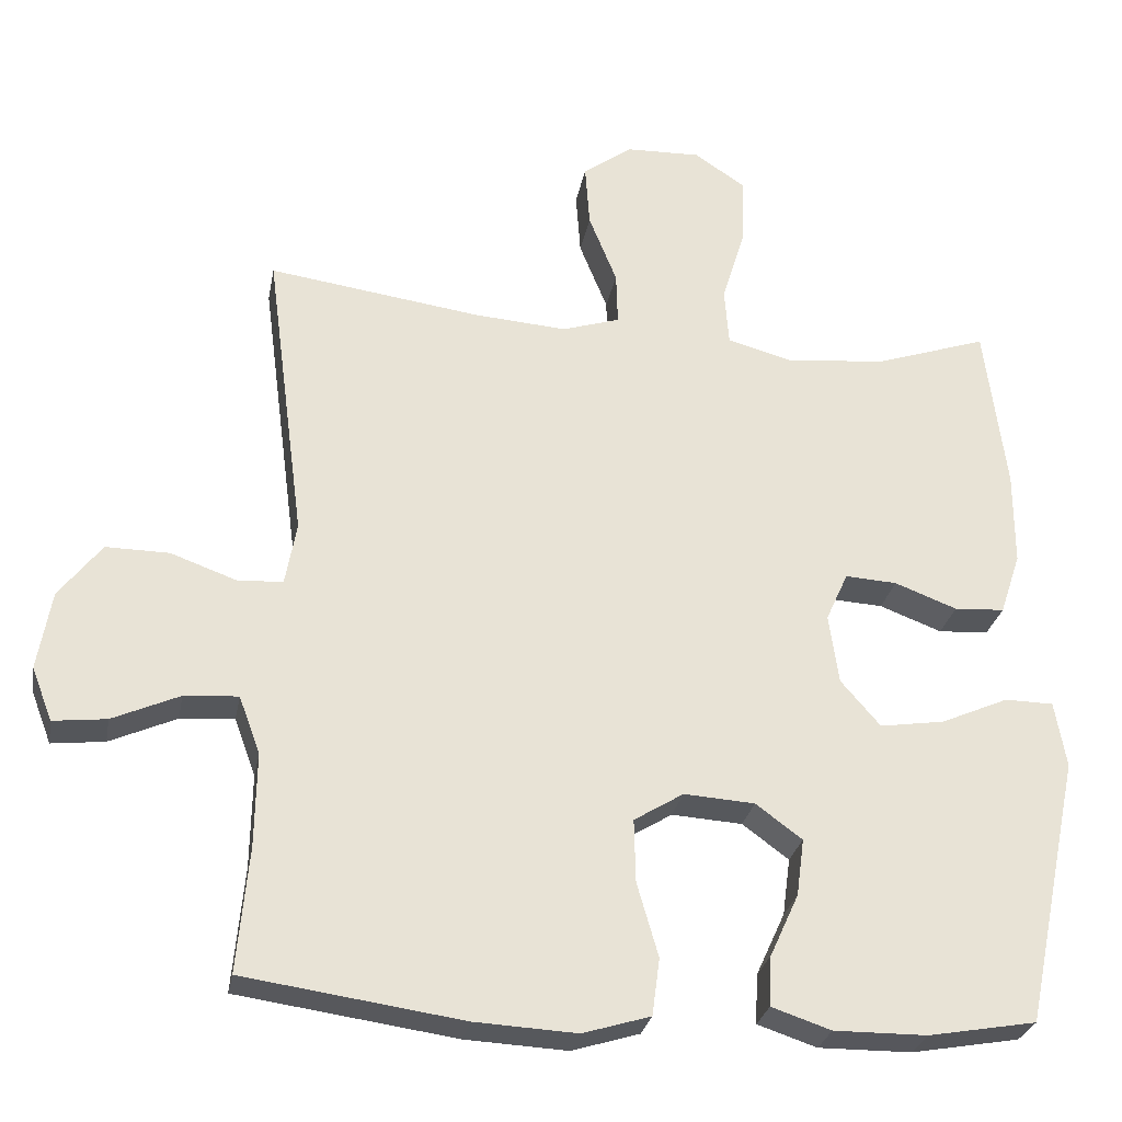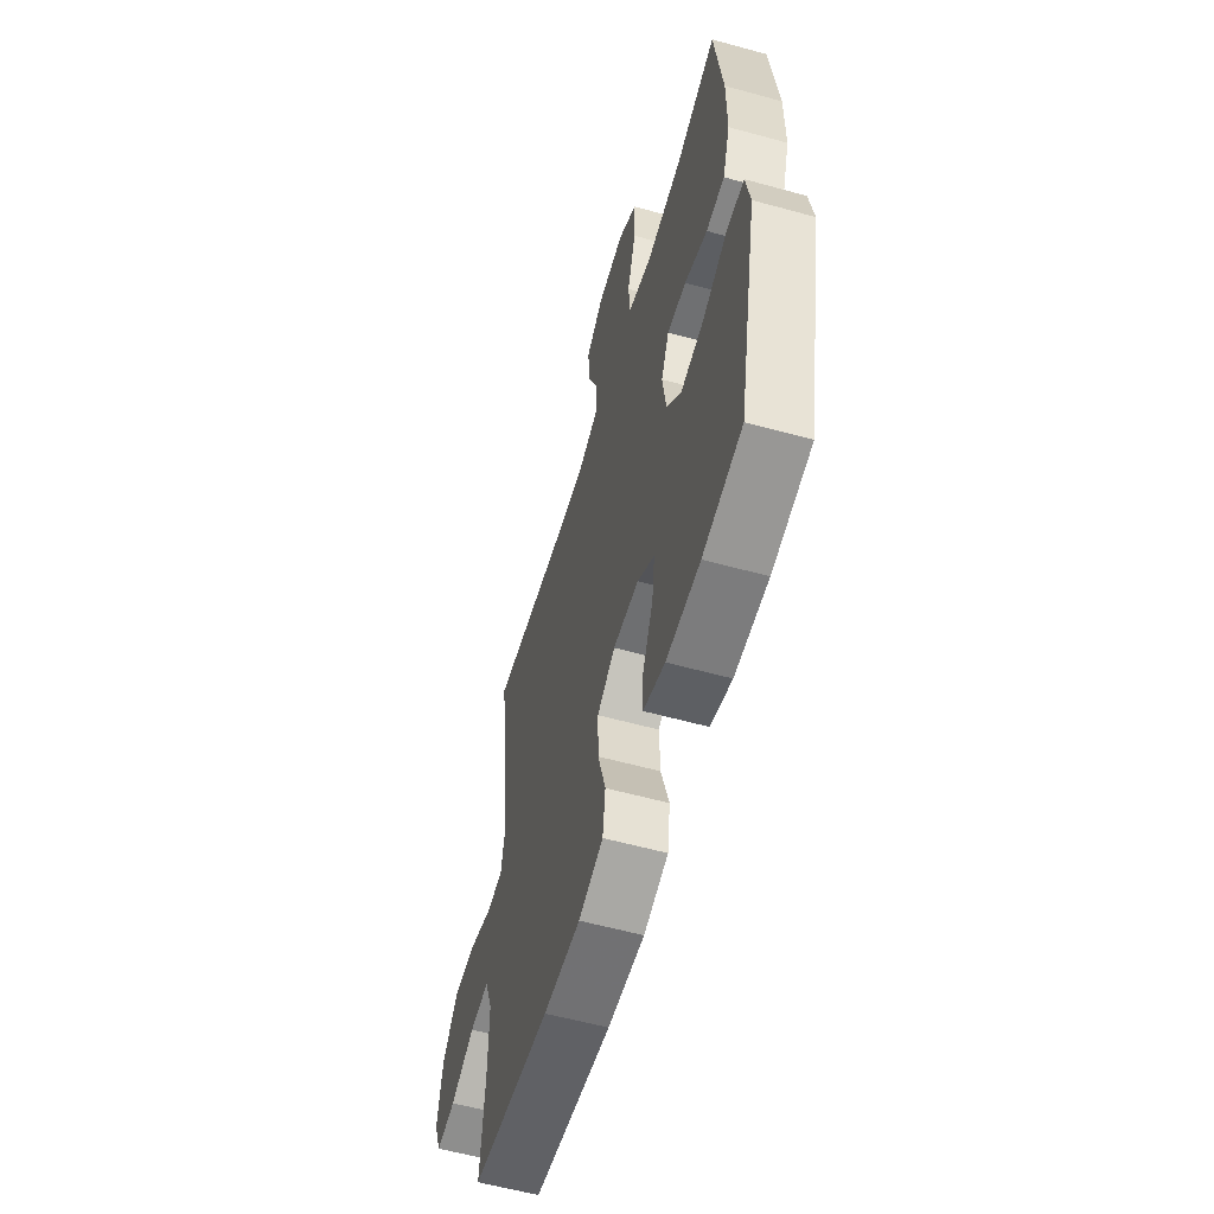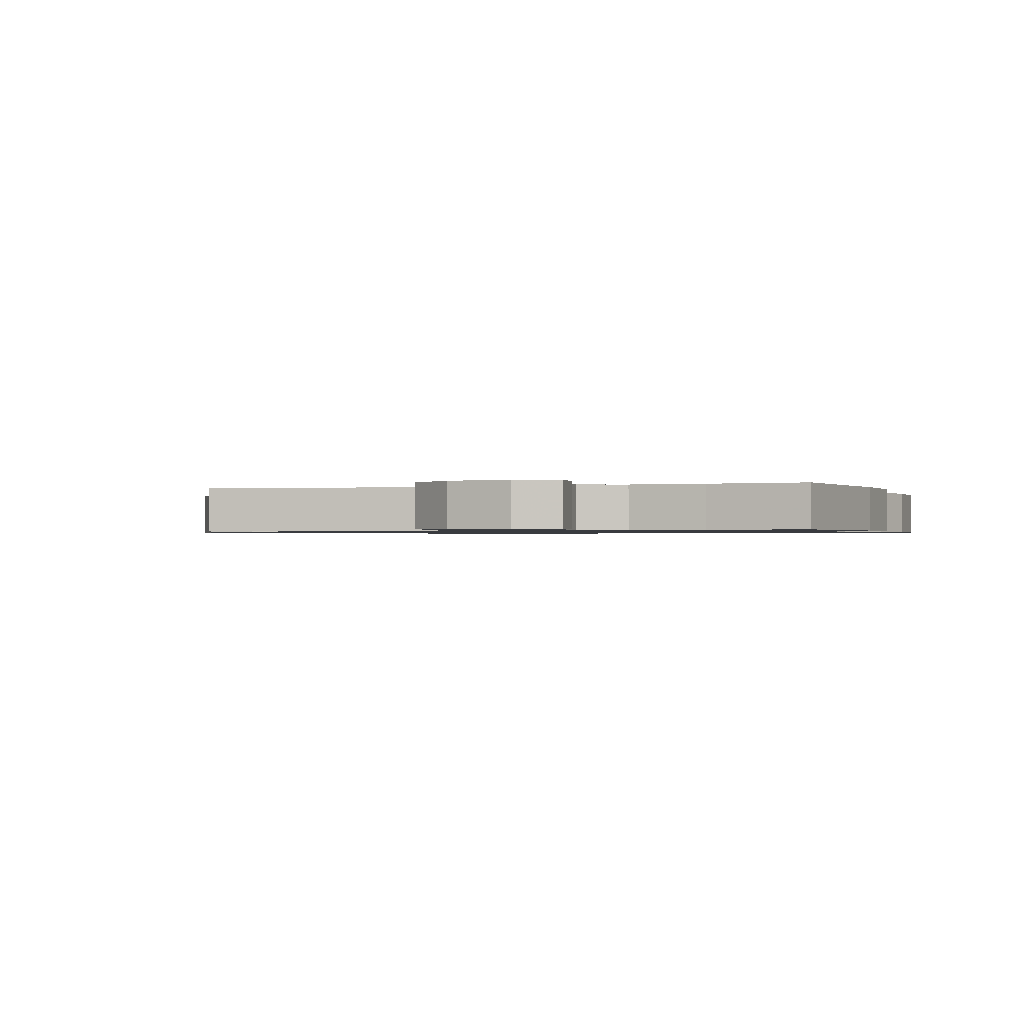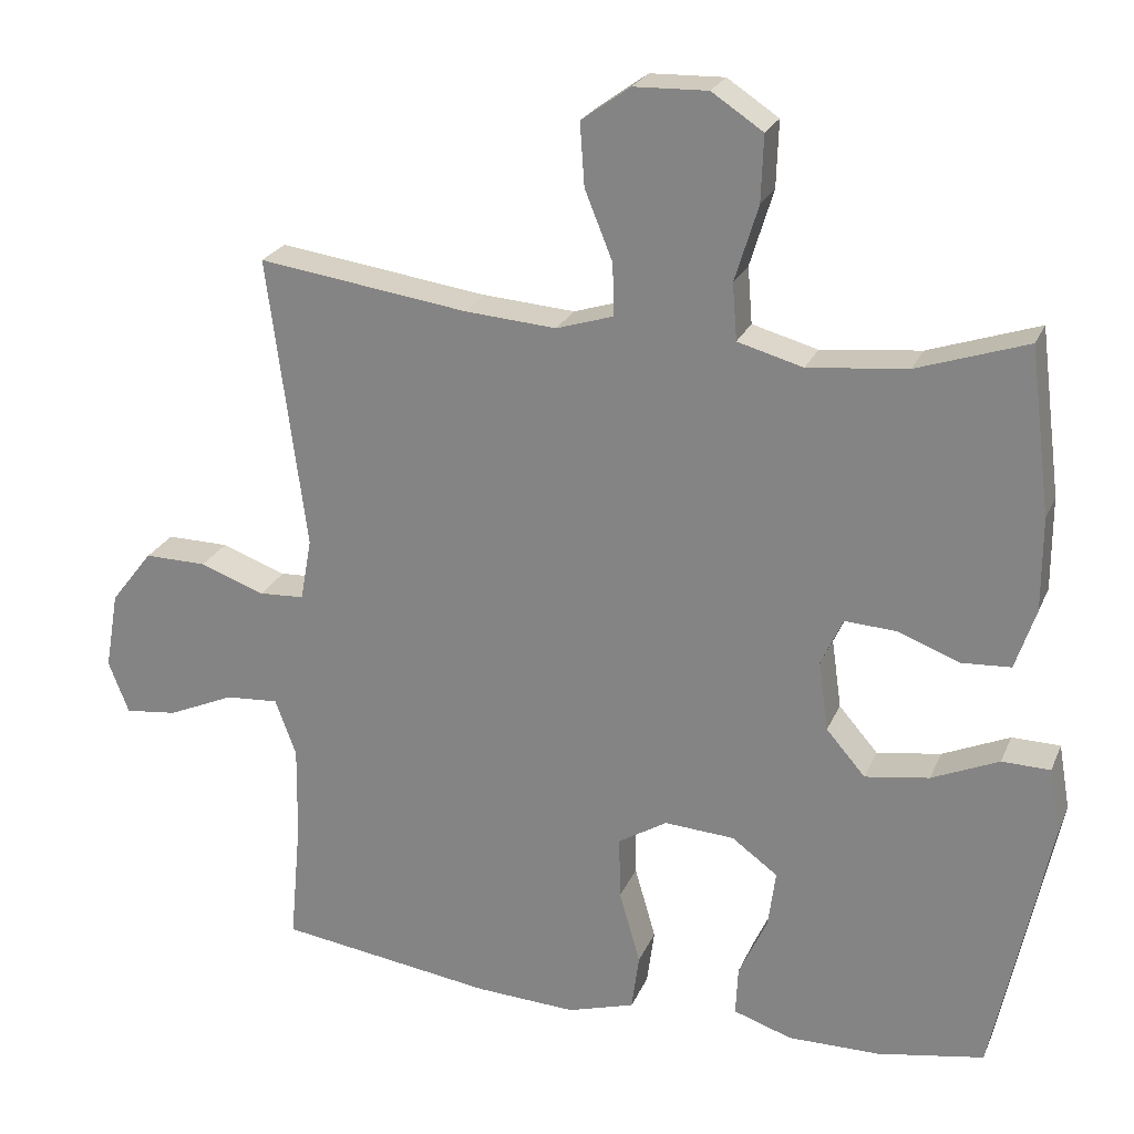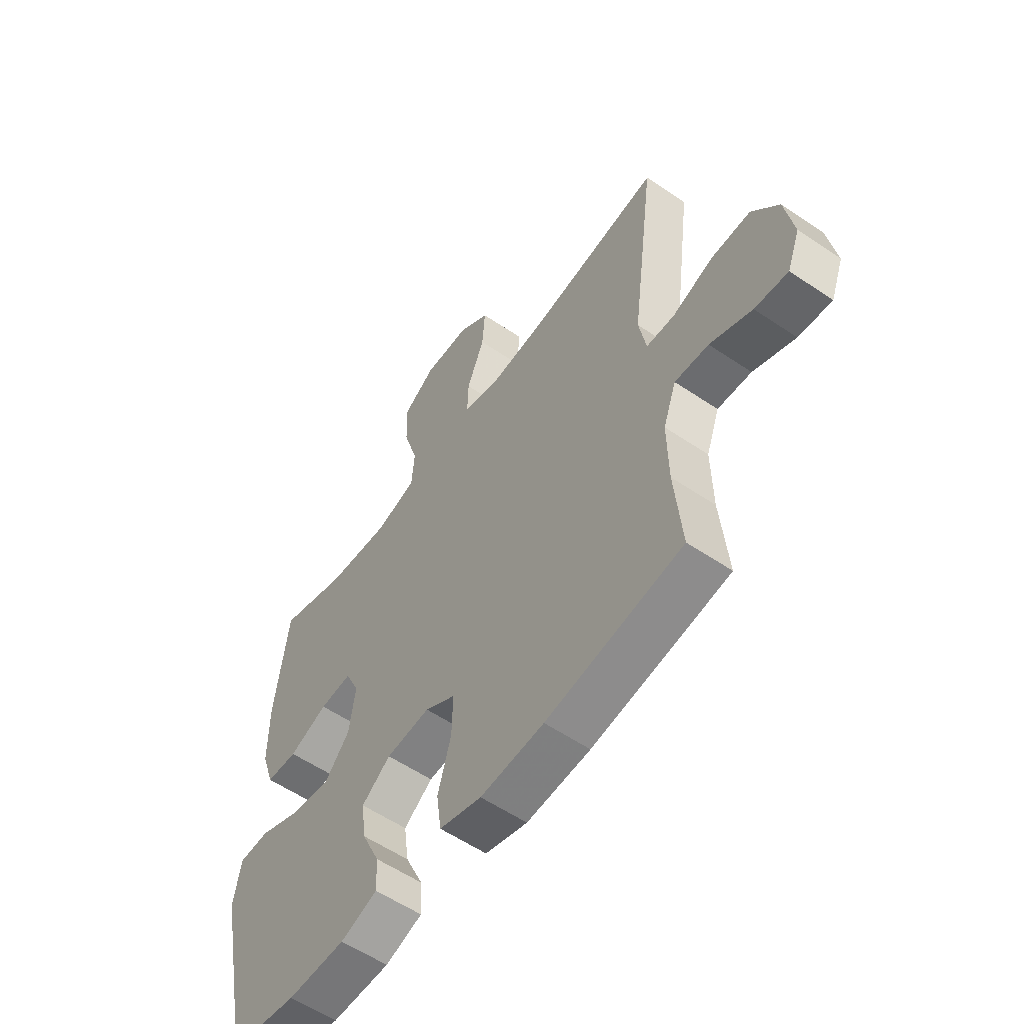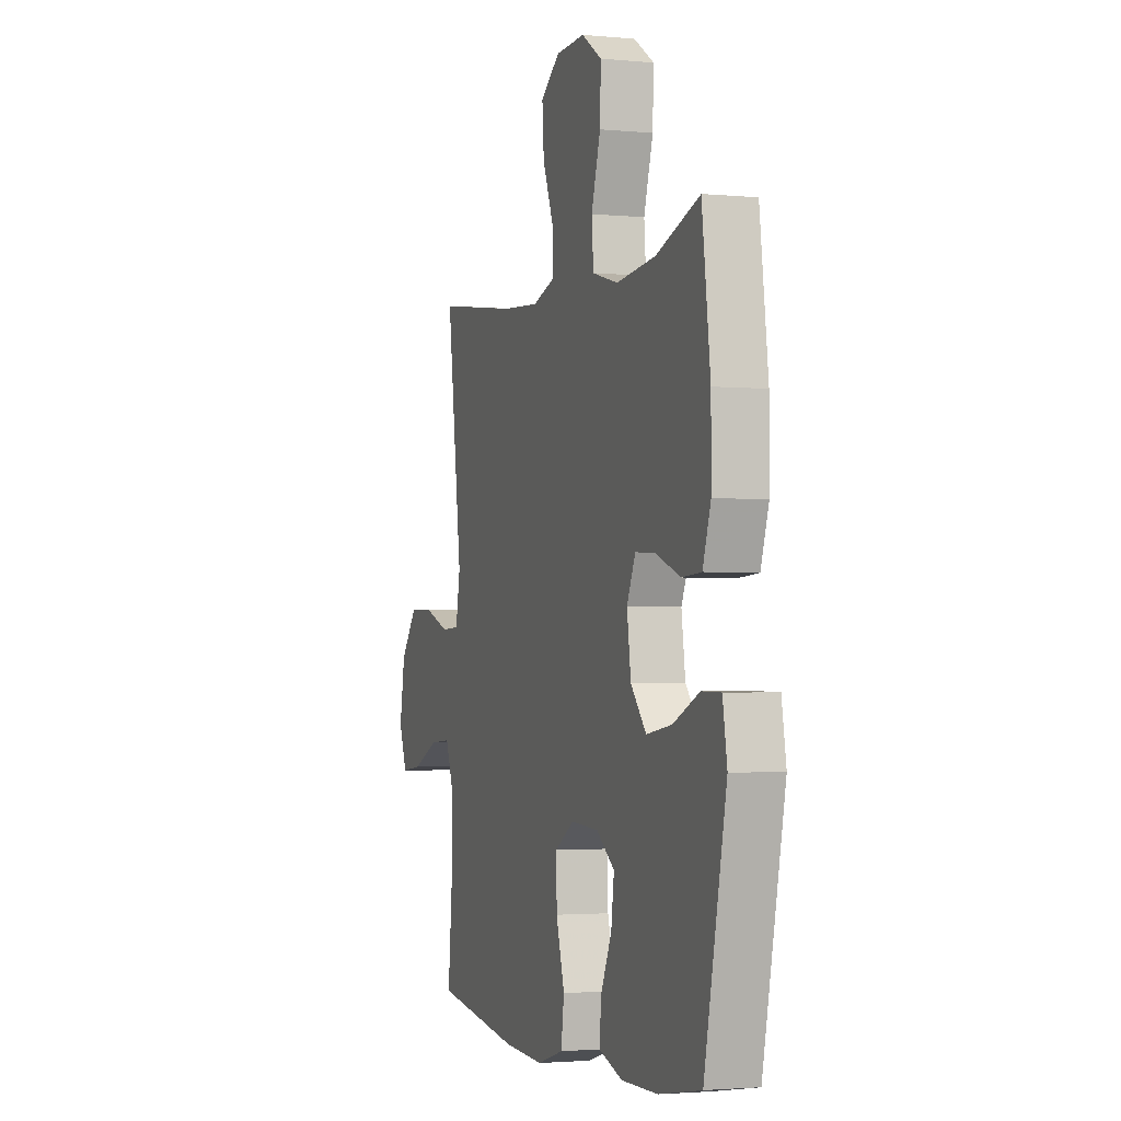
<metadata>
{"format":"obj","ext":"obj","renderer":"f3d","projection":"perspective","resolution":1024,"background":"white","views":[{"elev":-27.6,"azim":169.6,"up":"+Z"},{"elev":-58.3,"azim":-105.9,"up":"+Z"},{"elev":-0.9,"azim":109.1,"up":"+Y"},{"elev":23.8,"azim":-161.0,"up":"+Z"},{"elev":-57.3,"azim":54.8,"up":"+Z"},{"elev":-2.3,"azim":-108.7,"up":"+Z"}]}
</metadata>
<code>
v -0.5 0.07 0.5
v -0.354 0.07 0.451
v -0.222 0.07 0.437
v -0.135 0.07 0.461
v -0.129 0.07 0.536
v -0.16 0.07 0.637
v -0.163 0.07 0.725
v -0.095 0.07 0.77
v 0.003 0.07 0.767
v 0.068 0.07 0.72
v 0.062 0.07 0.637
v 0.025 0.07 0.545
v 0.023 0.07 0.476
v 0.099 0.07 0.452
v 0.221 0.07 0.461
v 0.5 0.07 0.5
v 0.449 0.07 0.111
v 0.464 0.07 0.028
v 0.524 0.07 0.025
v 0.61 0.07 0.056
v 0.693 0.07 0.057
v 0.749 0.07 -0.015
v 0.767 0.07 -0.119
v 0.74 0.07 -0.189
v 0.67 0.07 -0.181
v 0.582 0.07 -0.142
v 0.511 0.07 -0.137
v 0.483 0.07 -0.213
v 0.485 0.07 -0.336
v 0.5 0.07 -0.5
v 0.213 0.07 -0.541
v 0.079 0.07 -0.548
v -0.01 0.07 -0.521
v -0.02 0.07 -0.446
v 0.008 0.07 -0.349
v 0.01 0.07 -0.266
v -0.055 0.07 -0.226
v -0.148 0.07 -0.232
v -0.209 0.07 -0.277
v -0.199 0.07 -0.352
v -0.161 0.07 -0.435
v -0.158 0.07 -0.5
v -0.236 0.07 -0.526
v -0.358 0.07 -0.525
v -0.5 0.07 -0.5
v -0.574 0.07 -0.146
v -0.559 0.07 -0.059
v -0.495 0.07 -0.058
v -0.406 0.07 -0.097
v -0.321 0.07 -0.11
v -0.269 0.07 -0.05
v -0.256 0.07 0.042
v -0.285 0.07 0.106
v -0.353 0.07 0.102
v -0.435 0.07 0.071
v -0.501 0.07 0.075
v -0.528 0.07 0.156
v -0.528 0.07 0.28
v -0.5 0 0.5
v -0.354 0 0.451
v -0.222 0 0.437
v -0.135 0 0.461
v -0.129 0 0.536
v -0.16 0 0.637
v -0.163 0 0.725
v -0.095 0 0.77
v 0.003 0 0.767
v 0.068 0 0.72
v 0.062 0 0.637
v 0.025 0 0.545
v 0.023 0 0.476
v 0.099 0 0.452
v 0.221 0 0.461
v 0.5 0 0.5
v 0.449 0 0.111
v 0.464 0 0.028
v 0.524 0 0.025
v 0.61 0 0.056
v 0.693 0 0.057
v 0.749 0 -0.015
v 0.767 0 -0.119
v 0.74 0 -0.189
v 0.67 0 -0.181
v 0.582 0 -0.142
v 0.511 0 -0.137
v 0.483 0 -0.213
v 0.485 0 -0.336
v 0.5 0 -0.5
v 0.213 0 -0.541
v 0.079 0 -0.548
v -0.01 0 -0.521
v -0.02 0 -0.446
v 0.008 0 -0.349
v 0.01 0 -0.266
v -0.055 0 -0.226
v -0.148 0 -0.232
v -0.209 0 -0.277
v -0.199 0 -0.352
v -0.161 0 -0.435
v -0.158 0 -0.5
v -0.236 0 -0.526
v -0.358 0 -0.525
v -0.5 0 -0.5
v -0.574 0 -0.146
v -0.559 0 -0.059
v -0.495 0 -0.058
v -0.406 0 -0.097
v -0.321 0 -0.11
v -0.269 0 -0.05
v -0.256 0 0.042
v -0.285 0 0.106
v -0.353 0 0.102
v -0.435 0 0.071
v -0.501 0 0.075
v -0.528 0 0.156
v -0.528 0 0.28
f 57 58 1 2
f 54 55 56 57
f 53 54 57 2
f 52 53 2 3
f 46 47 48 49
f 46 49 50
f 45 46 50
f 44 45 50 51
f 40 41 42 43
f 39 40 43 44
f 32 33 34 35
f 32 35 36
f 29 30 31 32
f 28 29 32 36
f 27 28 36 37
f 23 24 25 26
f 23 26 27
f 22 23 27
f 19 20 21 22
f 18 19 22 27
f 15 16 17
f 14 15 17 18
f 13 14 18 27
f 9 10 11 12
f 9 12 13
f 8 9 13
f 5 6 7 8
f 4 5 8 13
f 52 3 4 13
f 51 52 13 27
f 39 44 51
f 38 39 51
f 27 37 38 51
f 60 59 116 115
f 115 114 113 112
f 60 115 112 111
f 61 60 111 110
f 107 106 105 104
f 108 107 104
f 108 104 103
f 109 108 103 102
f 101 100 99 98
f 102 101 98 97
f 93 92 91 90
f 94 93 90
f 90 89 88 87
f 94 90 87 86
f 95 94 86 85
f 84 83 82 81
f 85 84 81
f 85 81 80
f 80 79 78 77
f 85 80 77 76
f 75 74 73
f 76 75 73 72
f 85 76 72 71
f 70 69 68 67
f 71 70 67
f 71 67 66
f 66 65 64 63
f 71 66 63 62
f 71 62 61 110
f 85 71 110 109
f 109 102 97
f 109 97 96
f 109 96 95 85
f 1 59 60 2
f 2 60 61 3
f 3 61 62 4
f 4 62 63 5
f 5 63 64 6
f 6 64 65 7
f 7 65 66 8
f 8 66 67 9
f 9 67 68 10
f 10 68 69 11
f 11 69 70 12
f 12 70 71 13
f 13 71 72 14
f 14 72 73 15
f 15 73 74 16
f 16 74 75 17
f 17 75 76 18
f 18 76 77 19
f 19 77 78 20
f 20 78 79 21
f 21 79 80 22
f 22 80 81 23
f 23 81 82 24
f 24 82 83 25
f 25 83 84 26
f 26 84 85 27
f 27 85 86 28
f 28 86 87 29
f 29 87 88 30
f 30 88 89 31
f 31 89 90 32
f 32 90 91 33
f 33 91 92 34
f 34 92 93 35
f 35 93 94 36
f 36 94 95 37
f 37 95 96 38
f 38 96 97 39
f 39 97 98 40
f 40 98 99 41
f 41 99 100 42
f 42 100 101 43
f 43 101 102 44
f 44 102 103 45
f 45 103 104 46
f 46 104 105 47
f 47 105 106 48
f 48 106 107 49
f 49 107 108 50
f 50 108 109 51
f 51 109 110 52
f 52 110 111 53
f 53 111 112 54
f 54 112 113 55
f 55 113 114 56
f 56 114 115 57
f 57 115 116 58
f 58 116 59 1

</code>
